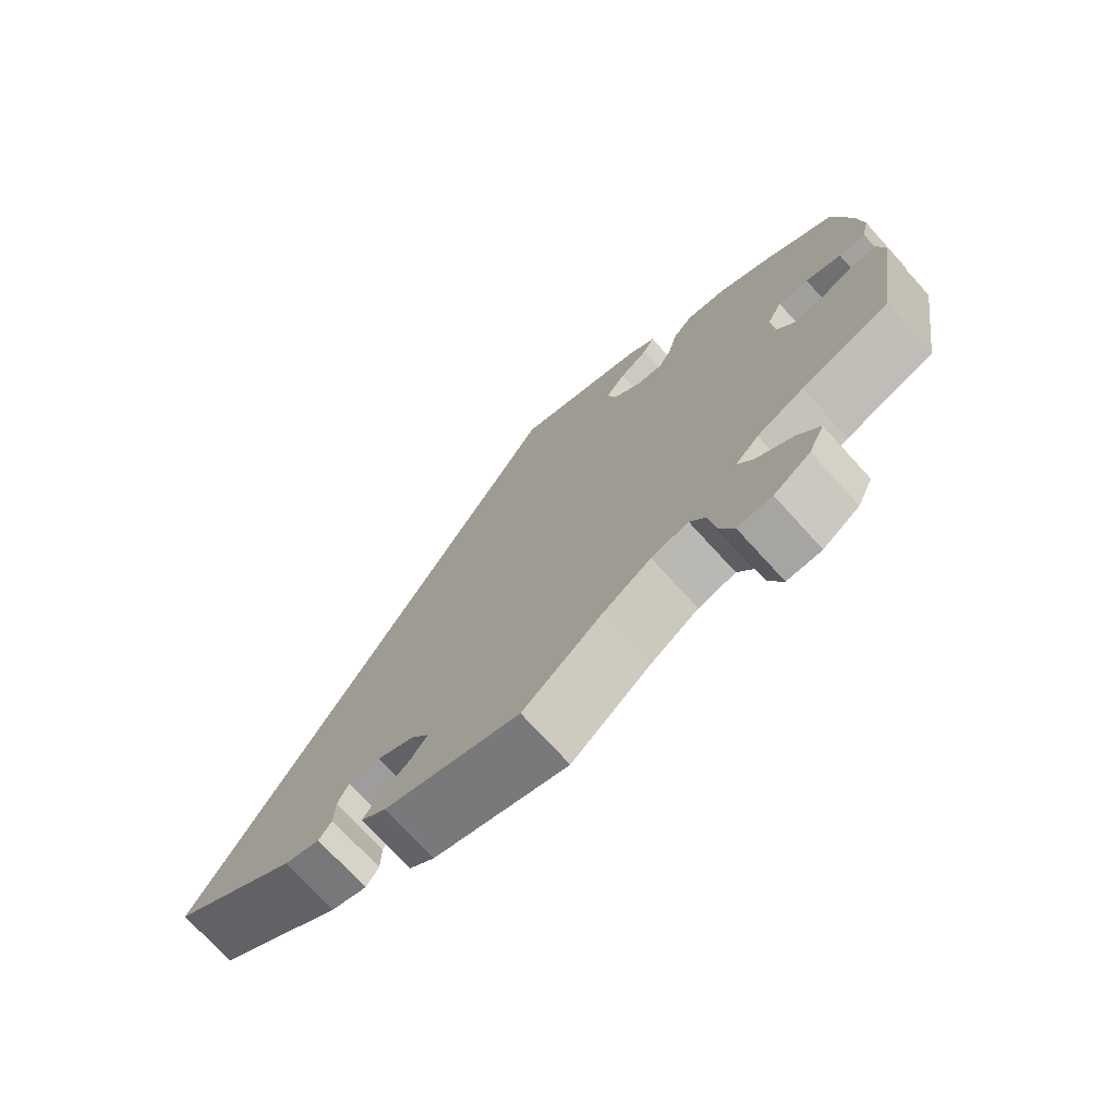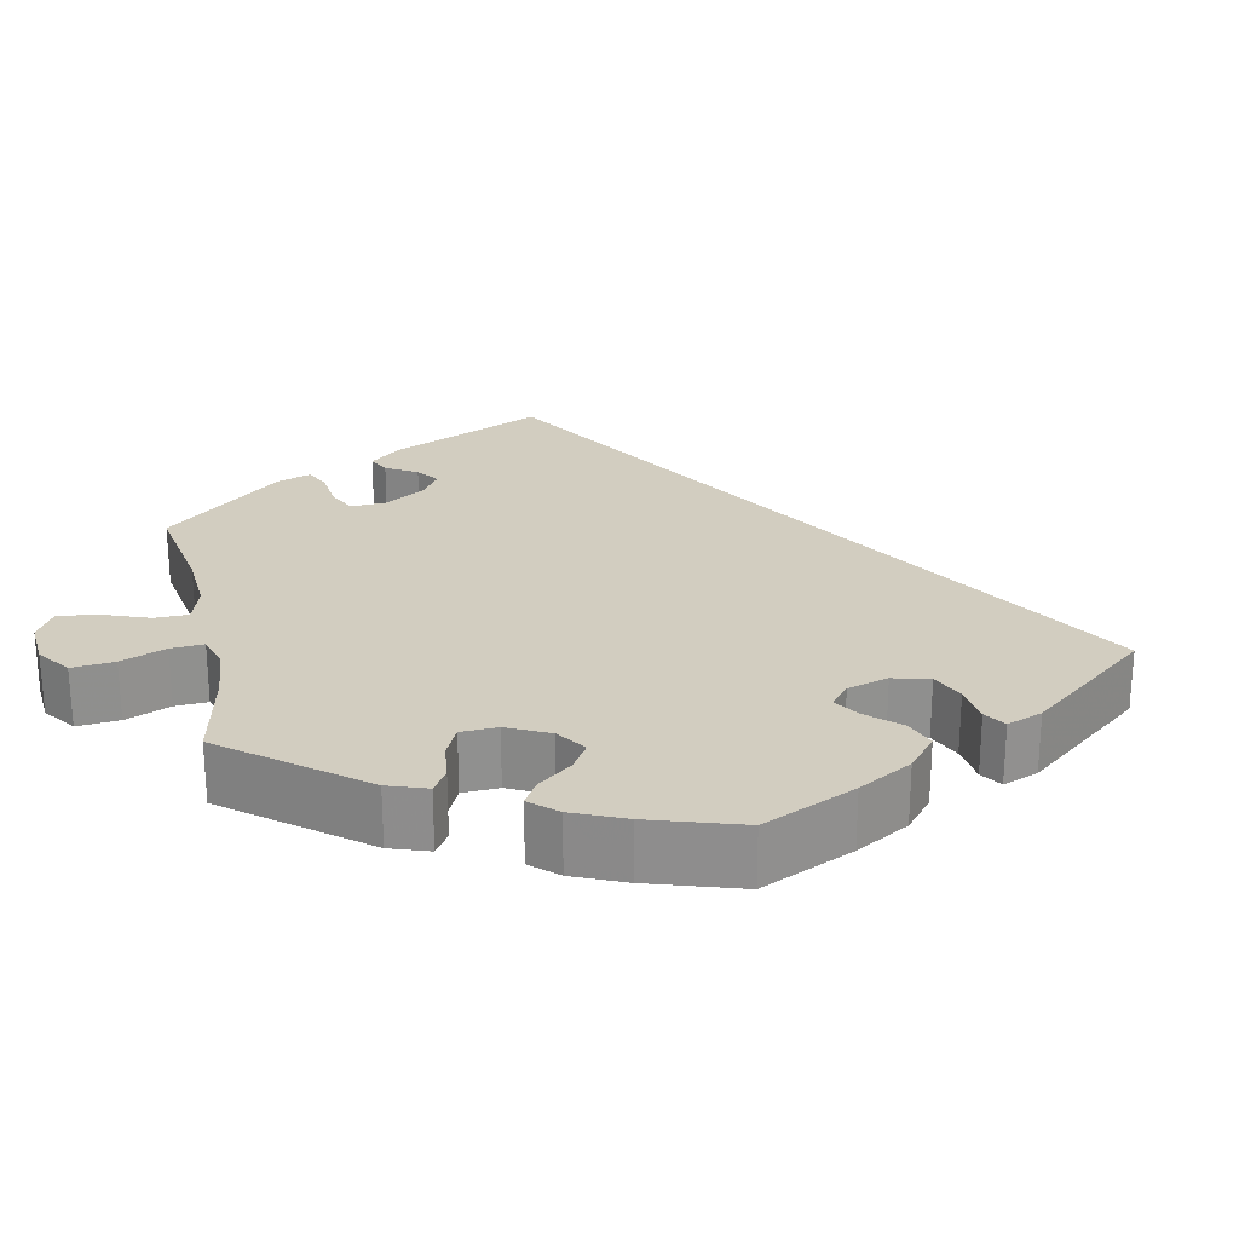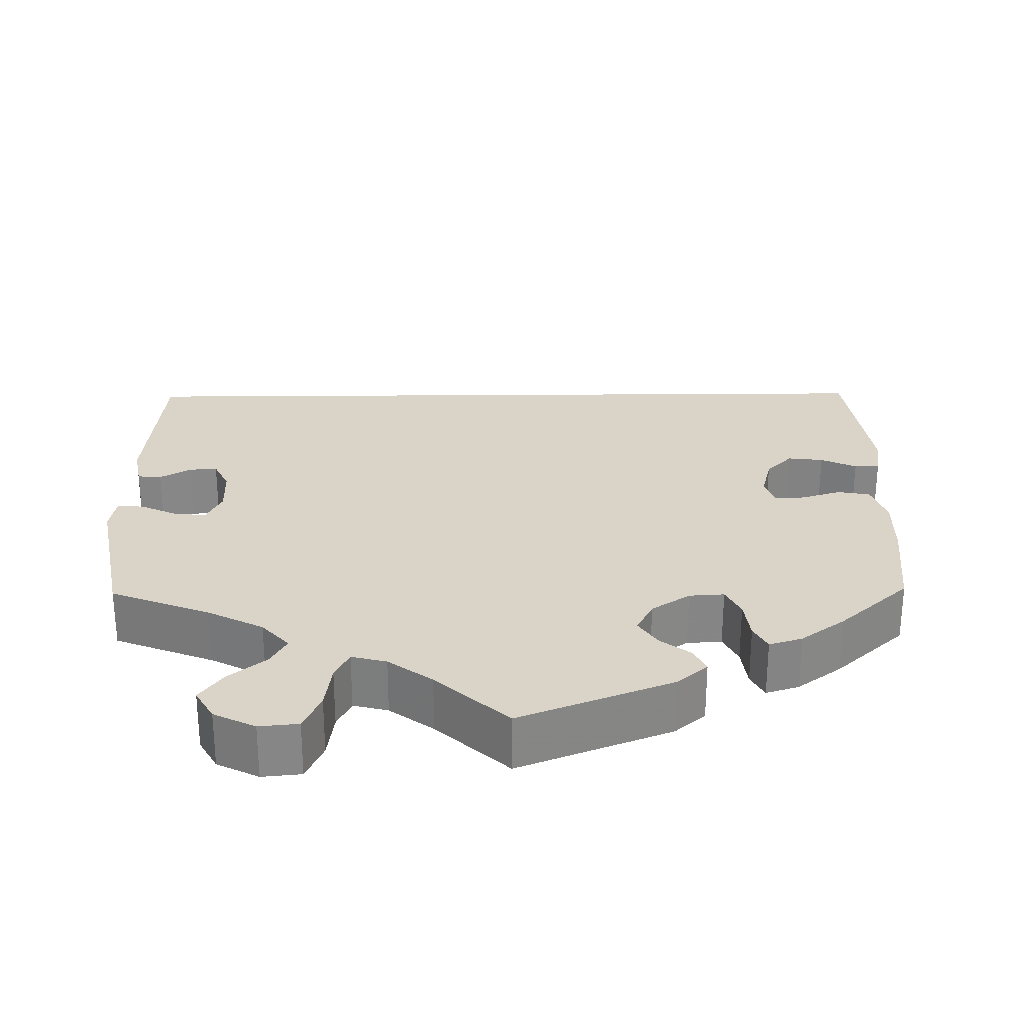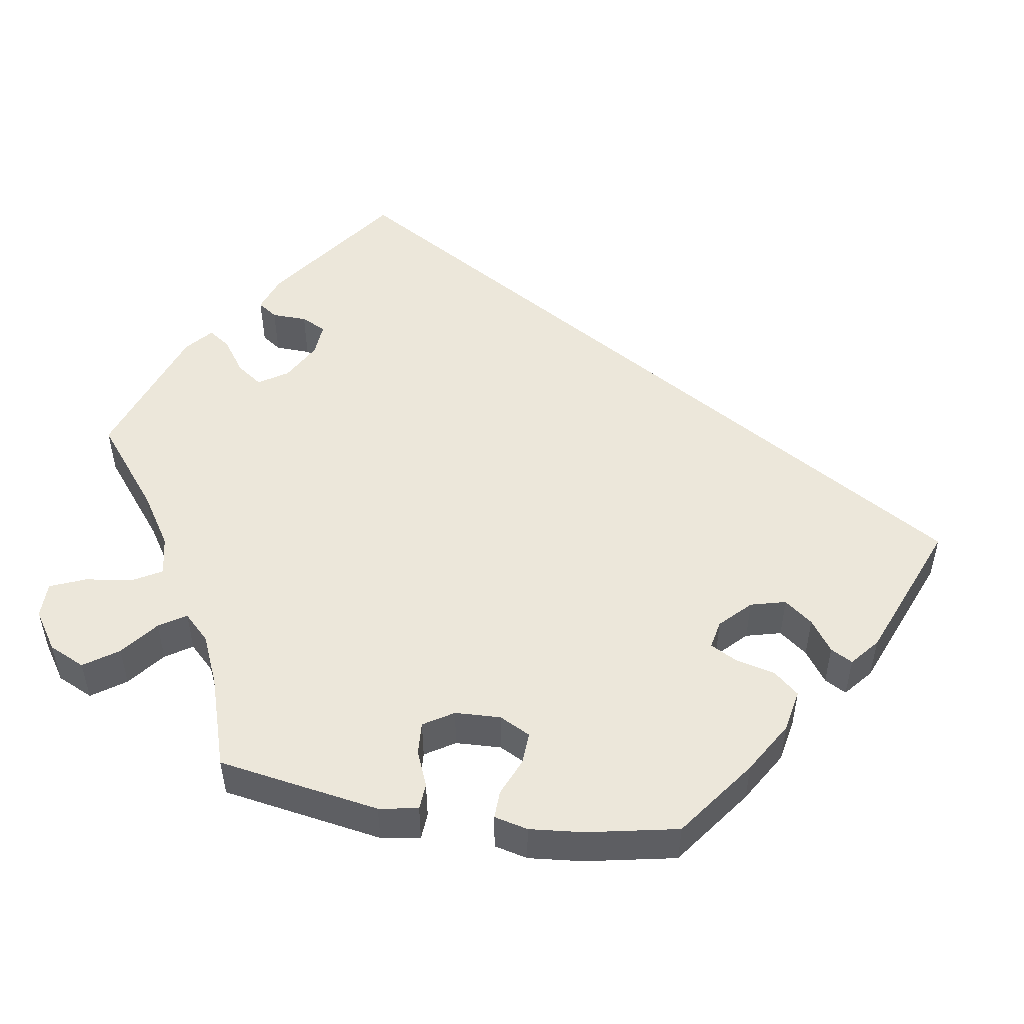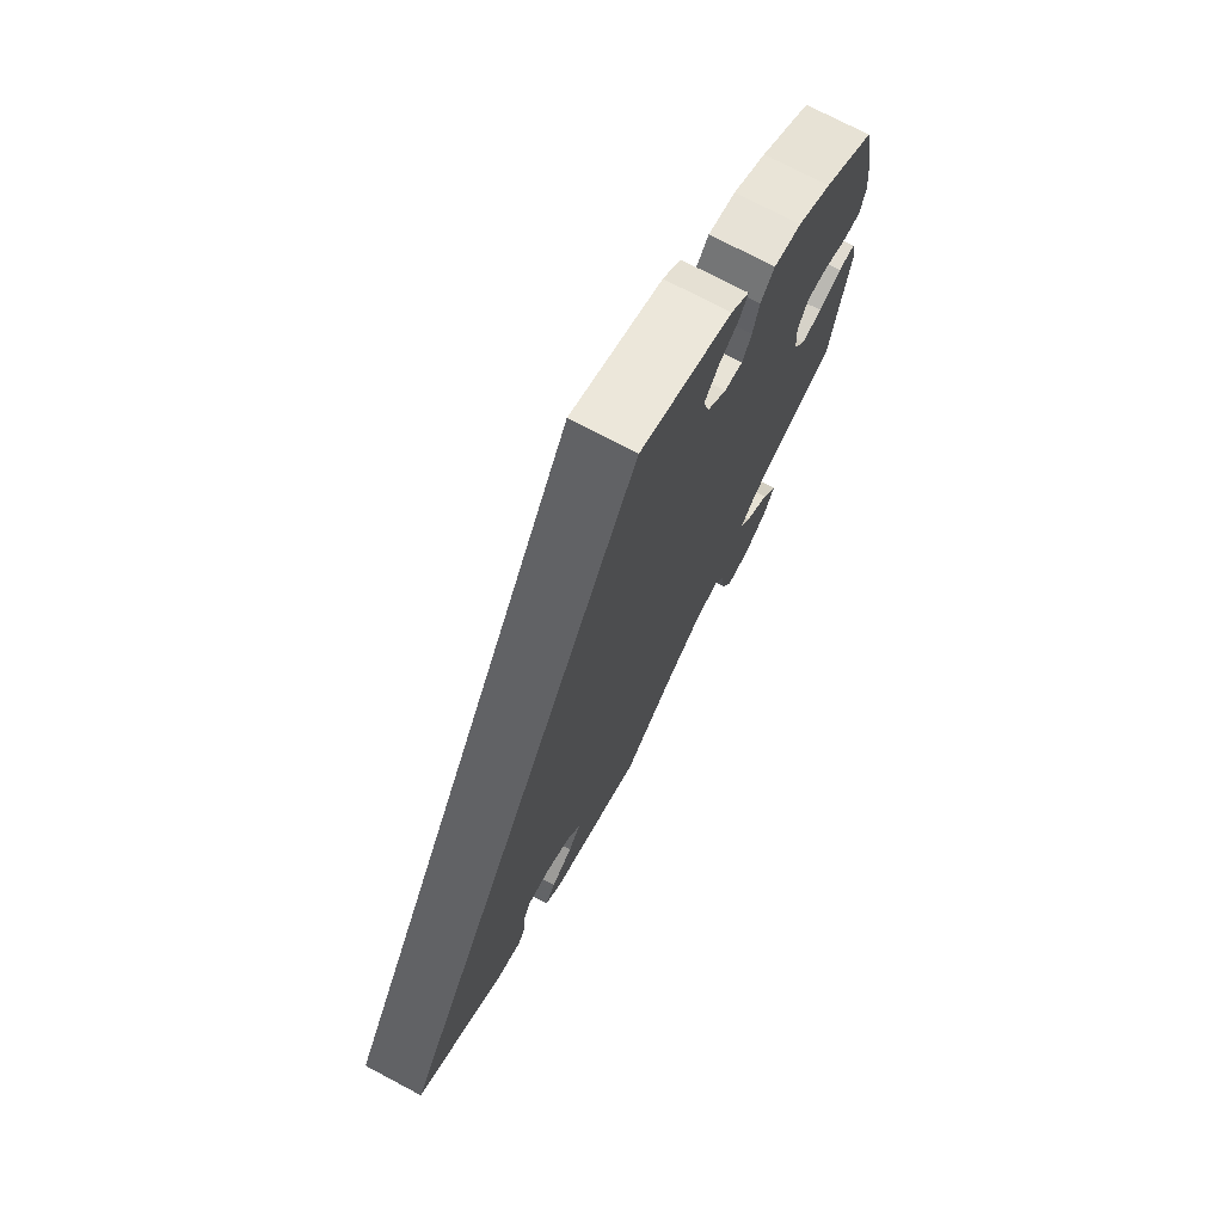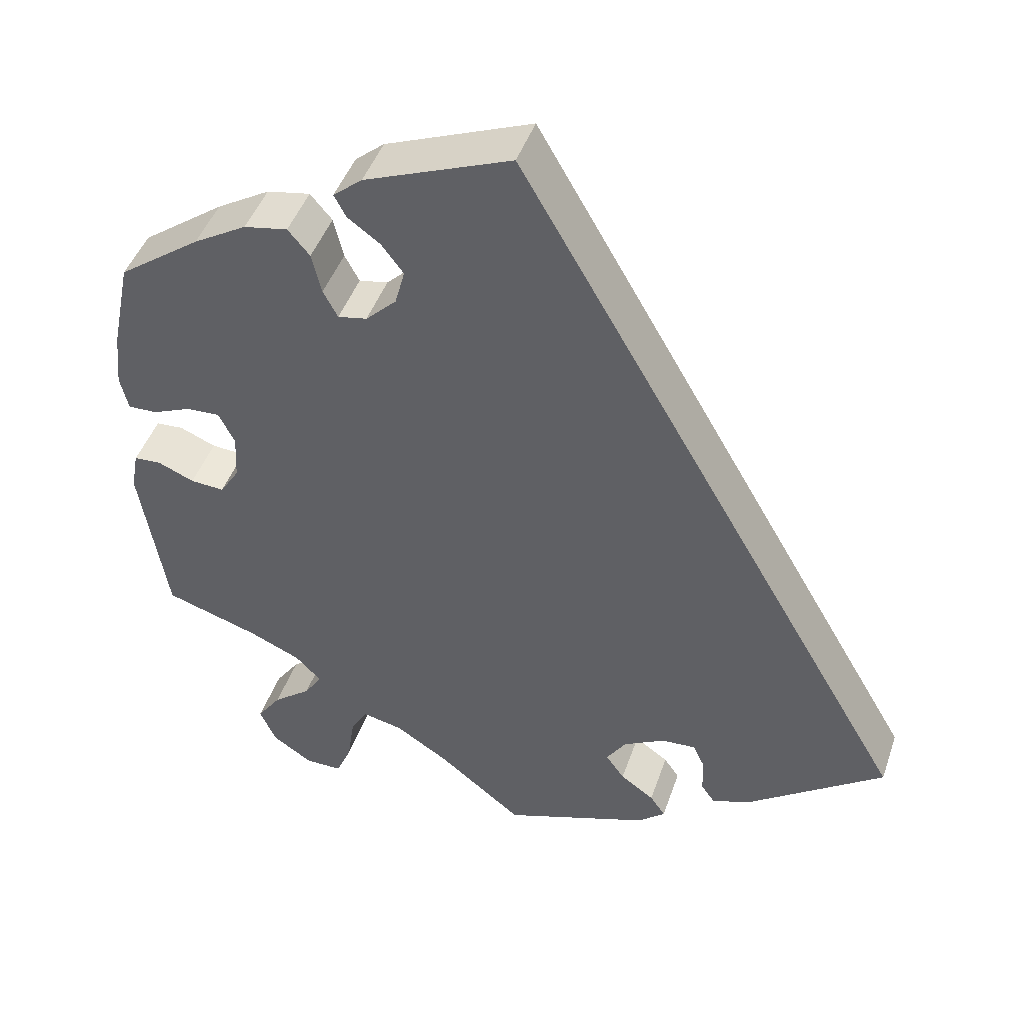
<metadata>
{"format":"obj","ext":"obj","renderer":"f3d","projection":"perspective","resolution":1024,"background":"white","views":[{"elev":-73.8,"azim":-137.6,"up":"+Z"},{"elev":24.4,"azim":-72.5,"up":"+Y"},{"elev":28.4,"azim":-120.7,"up":"+Y"},{"elev":51.0,"azim":-80.5,"up":"+Y"},{"elev":73.5,"azim":117.9,"up":"+Z"},{"elev":45.5,"azim":18.6,"up":"+Z"}]}
</metadata>
<code>
v 0.331 0.07 -0.411
v 0.283 0.07 -0.428
v 0.266 0.07 -0.403
v 0.265 0.07 -0.358
v 0.25 0.07 -0.326
v 0.207 0.07 -0.329
v 0.156 0.07 -0.357
v 0.132 0.07 -0.394
v 0.155 0.07 -0.427
v 0.197 0.07 -0.457
v 0.216 0.07 -0.485
v 0.182 0.07 -0.514
v 0 0.07 -0.578
v -0.105 0.07 -0.493
v -0.171 0.07 -0.45
v -0.221 0.07 -0.439
v -0.242 0.07 -0.475
v -0.251 0.07 -0.536
v -0.27 0.07 -0.581
v -0.316 0.07 -0.581
v -0.365 0.07 -0.548
v -0.386 0.07 -0.502
v -0.356 0.07 -0.459
v -0.309 0.07 -0.422
v -0.287 0.07 -0.388
v -0.319 0.07 -0.355
v -0.382 0.07 -0.327
v -0.5 0.07 -0.289
v -0.533 0.07 -0.082
v -0.524 0.07 -0.032
v -0.49 0.07 -0.03
v -0.445 0.07 -0.049
v -0.403 0.07 -0.052
v -0.379 0.07 -0.014
v -0.376 0.07 0.044
v -0.396 0.07 0.084
v -0.437 0.07 0.082
v -0.485 0.07 0.062
v -0.521 0.07 0.061
v -0.531 0.07 0.104
v -0.524 0.07 0.173
v -0.5 0.07 0.289
v -0.398 0.07 0.363
v -0.332 0.07 0.402
v -0.278 0.07 0.412
v -0.251 0.07 0.38
v -0.239 0.07 0.329
v -0.221 0.07 0.295
v -0.185 0.07 0.302
v -0.147 0.07 0.339
v -0.135 0.07 0.384
v -0.162 0.07 0.42
v -0.202 0.07 0.449
v -0.217 0.07 0.477
v -0.181 0.07 0.507
v 0 0.07 0.578
v 0.501 0.07 -0.288
v 0.331 0 -0.411
v 0.283 0 -0.428
v 0.266 0 -0.403
v 0.265 0 -0.358
v 0.25 0 -0.326
v 0.207 0 -0.329
v 0.156 0 -0.357
v 0.132 0 -0.394
v 0.155 0 -0.427
v 0.197 0 -0.457
v 0.216 0 -0.485
v 0.182 0 -0.514
v 0 0 -0.578
v -0.105 0 -0.493
v -0.171 0 -0.45
v -0.221 0 -0.439
v -0.242 0 -0.475
v -0.251 0 -0.536
v -0.27 0 -0.581
v -0.316 0 -0.581
v -0.365 0 -0.548
v -0.386 0 -0.502
v -0.356 0 -0.459
v -0.309 0 -0.422
v -0.287 0 -0.388
v -0.319 0 -0.355
v -0.382 0 -0.327
v -0.5 0 -0.289
v -0.533 0 -0.082
v -0.524 0 -0.032
v -0.49 0 -0.03
v -0.445 0 -0.049
v -0.403 0 -0.052
v -0.379 0 -0.014
v -0.376 0 0.044
v -0.396 0 0.084
v -0.437 0 0.082
v -0.485 0 0.062
v -0.521 0 0.061
v -0.531 0 0.104
v -0.524 0 0.173
v -0.5 0 0.289
v -0.398 0 0.363
v -0.332 0 0.402
v -0.278 0 0.412
v -0.251 0 0.38
v -0.239 0 0.329
v -0.221 0 0.295
v -0.185 0 0.302
v -0.147 0 0.339
v -0.135 0 0.384
v -0.162 0 0.42
v -0.202 0 0.449
v -0.217 0 0.477
v -0.181 0 0.507
v 0 0 0.578
v 0.501 0 -0.288
f 52 53 54 55
f 51 52 55 56
f 50 51 56 57
f 44 45 46 47
f 44 47 48
f 43 44 48
f 42 43 48
f 41 42 48
f 40 41 48 49
f 37 38 39 40
f 36 37 40 49
f 29 30 31 32
f 27 28 29 32
f 26 27 32 33
f 25 26 33 34
f 21 22 23 24
f 21 24 25
f 20 21 25
f 17 18 19 20
f 16 17 20 25
f 15 16 25 34
f 11 12 13 14
f 9 10 11 14
f 8 9 14 15
f 7 8 15 34
f 1 2 3 4
f 1 4 5
f 57 1 5
f 50 57 5 6
f 35 36 49 50
f 34 35 50
f 6 7 34 50
f 112 111 110 109
f 113 112 109 108
f 114 113 108 107
f 104 103 102 101
f 105 104 101
f 105 101 100
f 105 100 99
f 105 99 98
f 106 105 98 97
f 97 96 95 94
f 106 97 94 93
f 89 88 87 86
f 89 86 85 84
f 90 89 84 83
f 91 90 83 82
f 81 80 79 78
f 82 81 78
f 82 78 77
f 77 76 75 74
f 82 77 74 73
f 91 82 73 72
f 71 70 69 68
f 71 68 67 66
f 72 71 66 65
f 91 72 65 64
f 61 60 59 58
f 62 61 58
f 62 58 114
f 63 62 114 107
f 107 106 93 92
f 107 92 91
f 107 91 64 63
f 1 58 59 2
f 2 59 60 3
f 3 60 61 4
f 4 61 62 5
f 5 62 63 6
f 6 63 64 7
f 7 64 65 8
f 8 65 66 9
f 9 66 67 10
f 10 67 68 11
f 11 68 69 12
f 12 69 70 13
f 13 70 71 14
f 14 71 72 15
f 15 72 73 16
f 16 73 74 17
f 17 74 75 18
f 18 75 76 19
f 19 76 77 20
f 20 77 78 21
f 21 78 79 22
f 22 79 80 23
f 23 80 81 24
f 24 81 82 25
f 25 82 83 26
f 26 83 84 27
f 27 84 85 28
f 28 85 86 29
f 29 86 87 30
f 30 87 88 31
f 31 88 89 32
f 32 89 90 33
f 33 90 91 34
f 34 91 92 35
f 35 92 93 36
f 36 93 94 37
f 37 94 95 38
f 38 95 96 39
f 39 96 97 40
f 40 97 98 41
f 41 98 99 42
f 42 99 100 43
f 43 100 101 44
f 44 101 102 45
f 45 102 103 46
f 46 103 104 47
f 47 104 105 48
f 48 105 106 49
f 49 106 107 50
f 50 107 108 51
f 51 108 109 52
f 52 109 110 53
f 53 110 111 54
f 54 111 112 55
f 55 112 113 56
f 56 113 114 57
f 57 114 58 1

</code>
